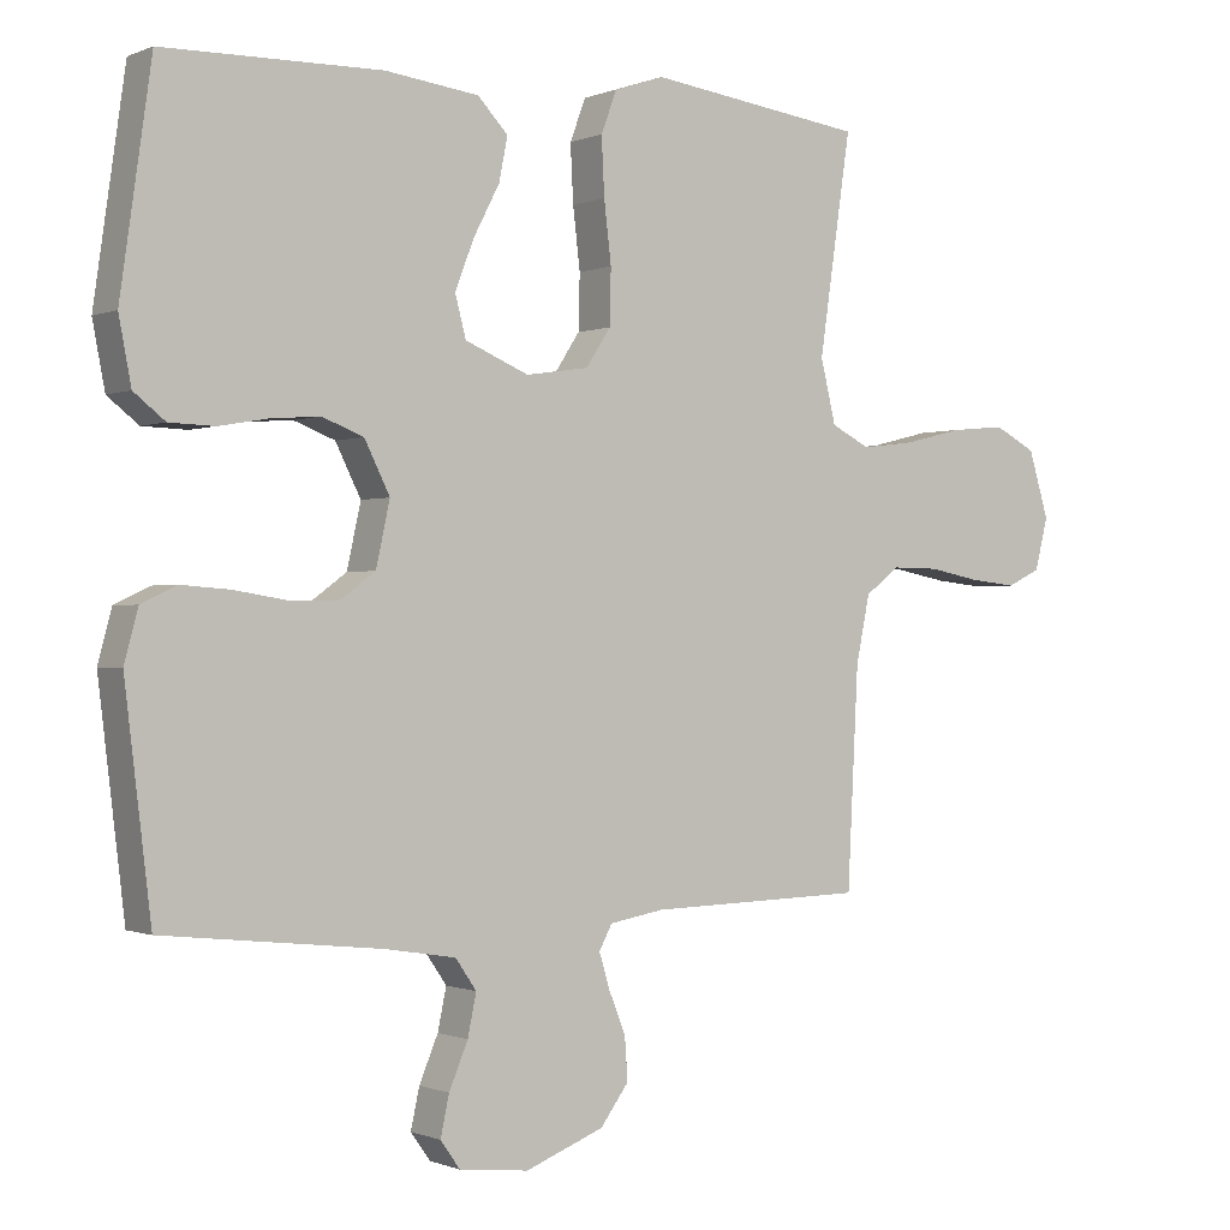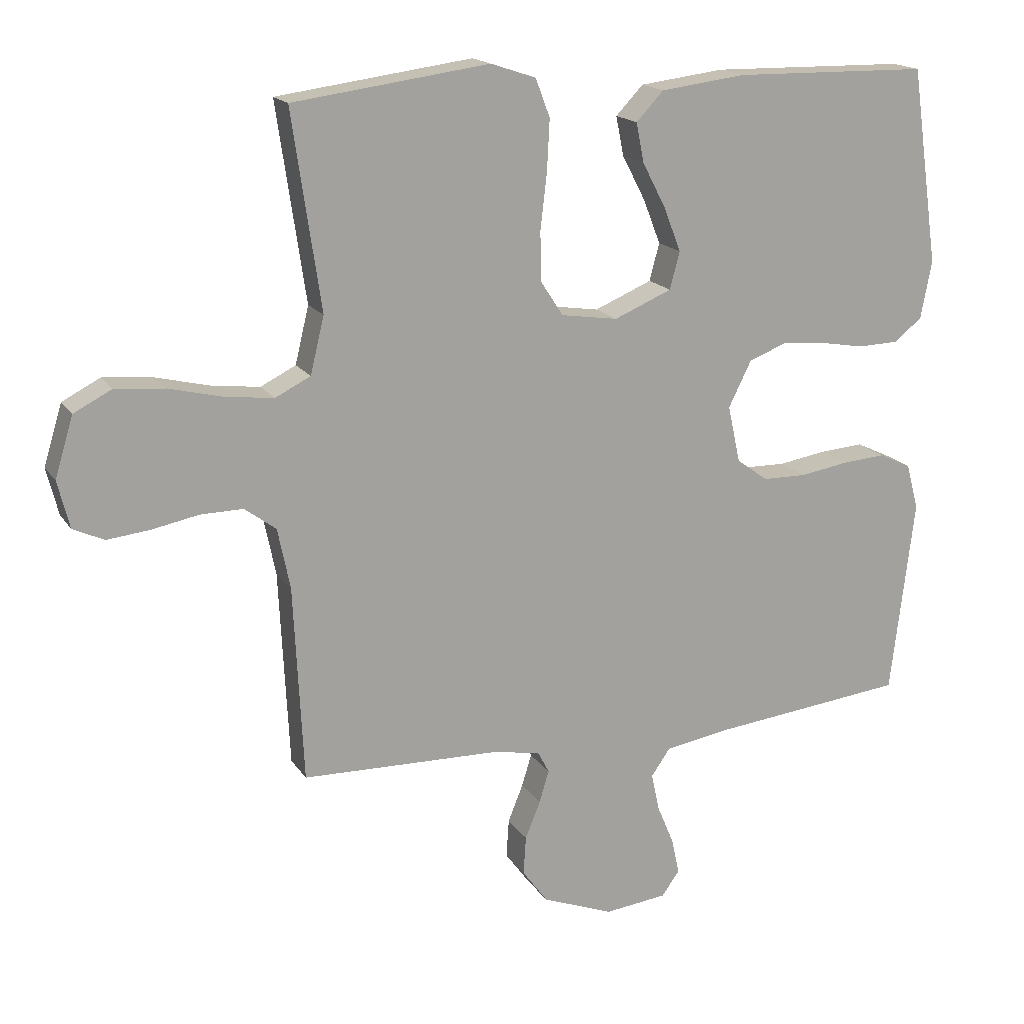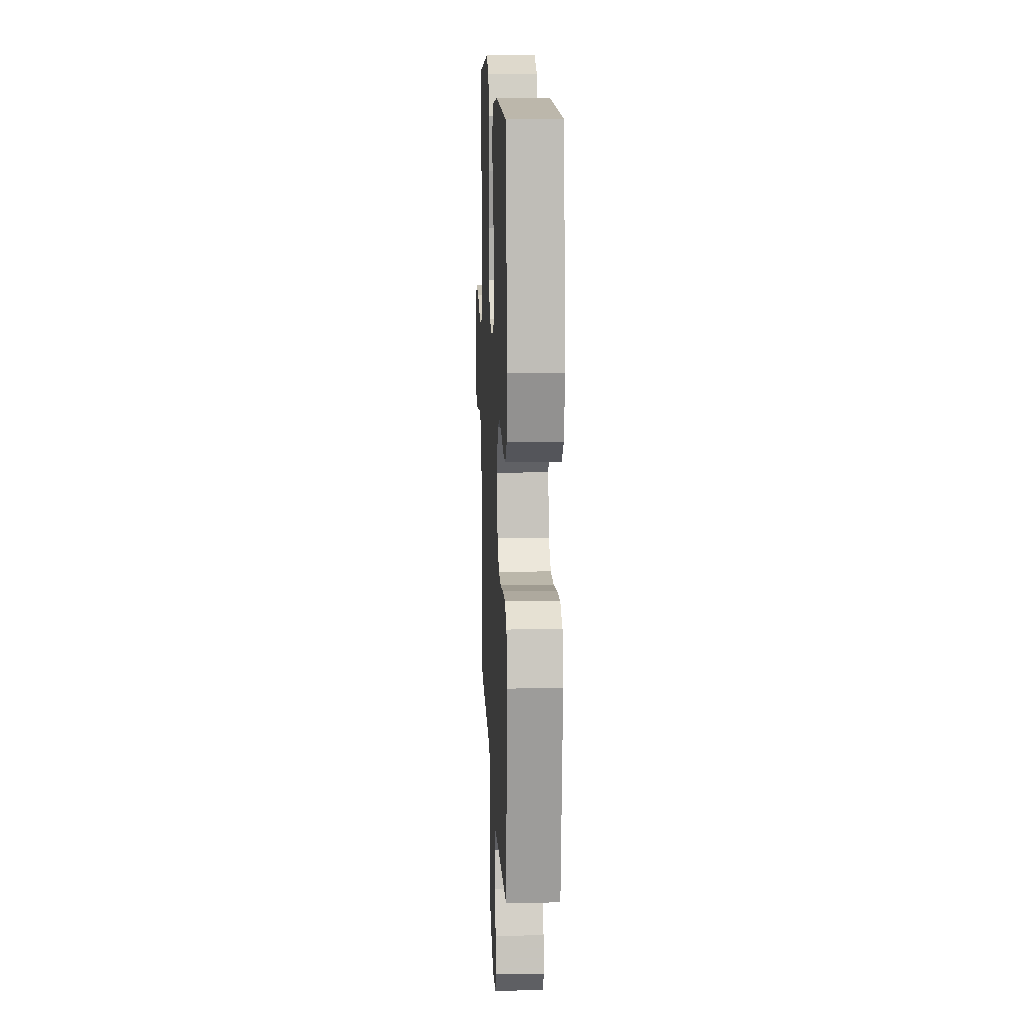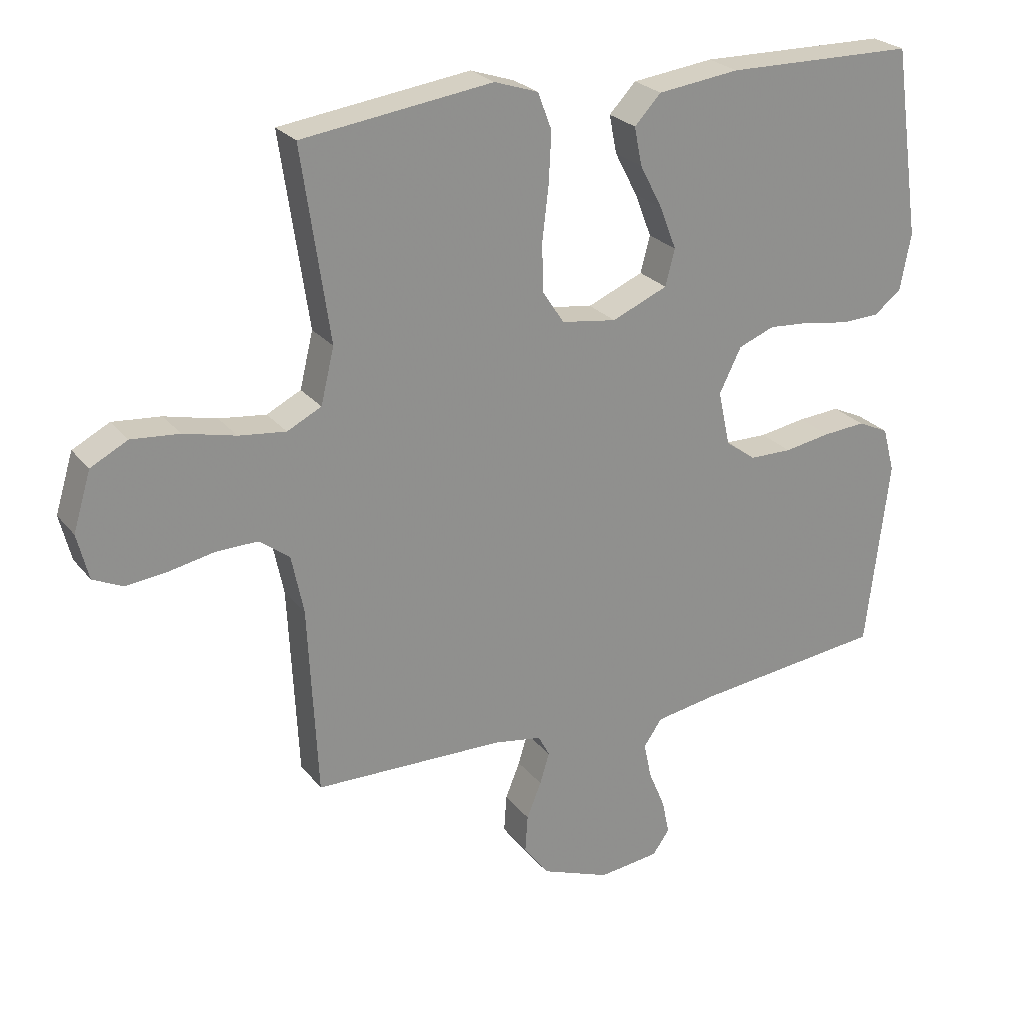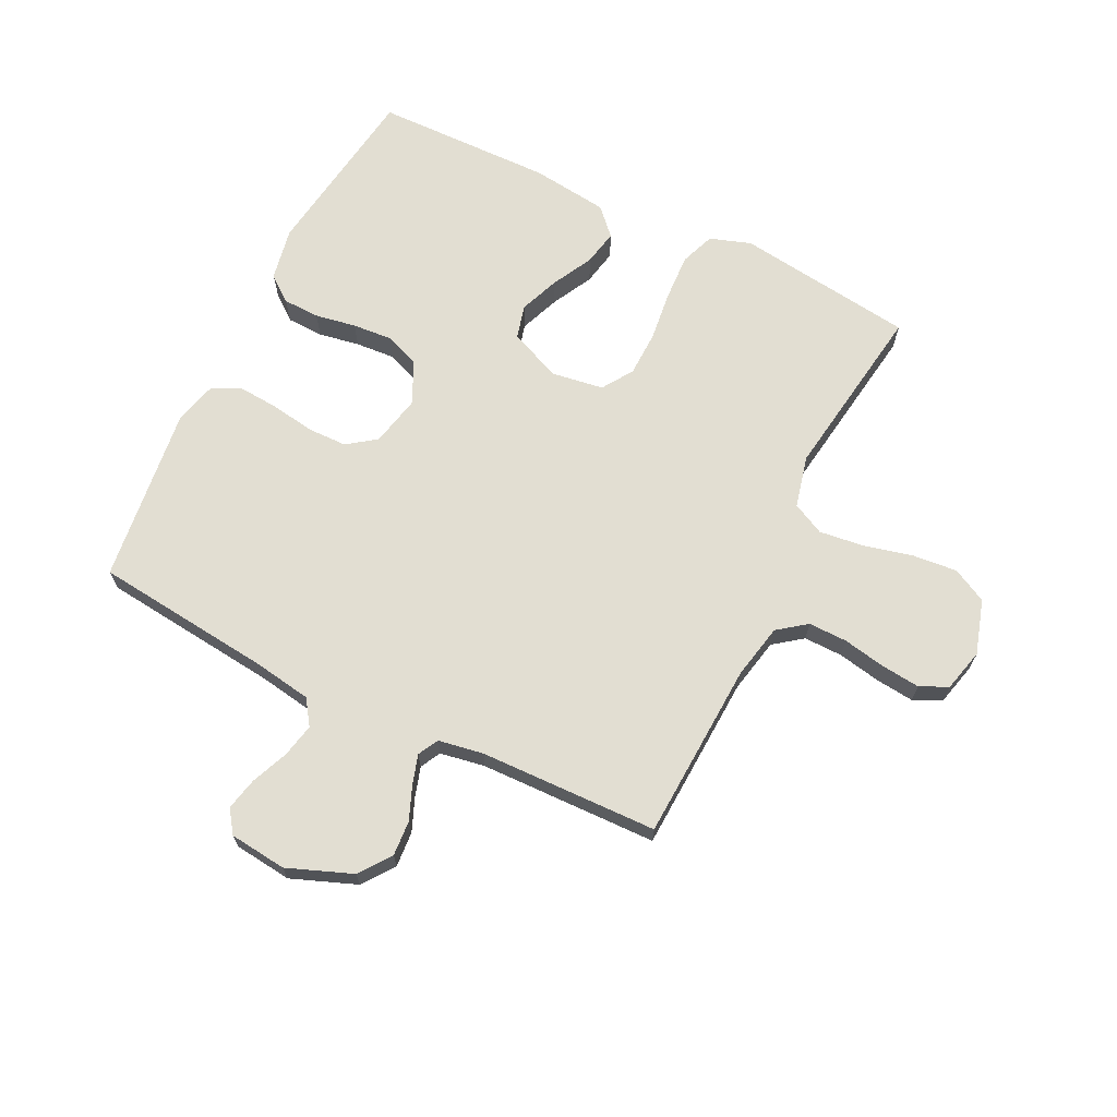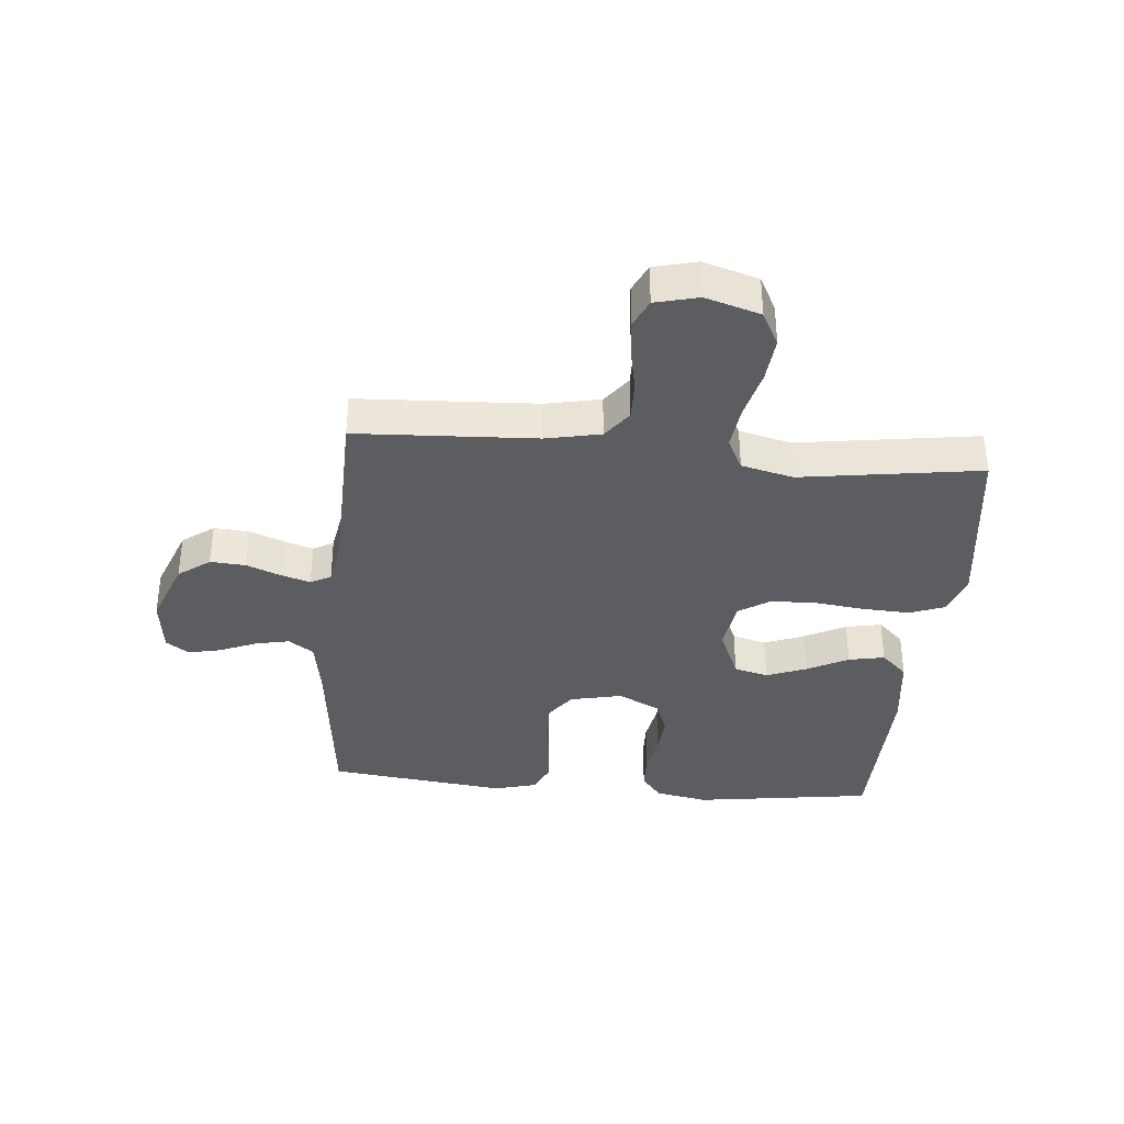
<metadata>
{"format":"obj","ext":"obj","renderer":"f3d","projection":"perspective","resolution":1024,"background":"white","views":[{"elev":-0.5,"azim":145.7,"up":"+Z"},{"elev":17.0,"azim":-22.6,"up":"+Z"},{"elev":13.3,"azim":87.6,"up":"+Z"},{"elev":24.9,"azim":-29.0,"up":"+Z"},{"elev":67.9,"azim":-153.9,"up":"+Y"},{"elev":-36.4,"azim":-95.2,"up":"+Y"}]}
</metadata>
<code>
v 0.5 0.07 0.5
v 0.543 0.07 0.2
v 0.526 0.07 0.111
v 0.483 0.07 0.077
v 0.421 0.07 0.075
v 0.352 0.07 0.087
v 0.285 0.07 0.092
v 0.228 0.07 0.07
v 0.193 0.07 0
v 0.212 0.07 -0.087
v 0.26 0.07 -0.122
v 0.327 0.07 -0.123
v 0.401 0.07 -0.111
v 0.468 0.07 -0.106
v 0.517 0.07 -0.129
v 0.536 0.07 -0.2
v 0.5 0.07 -0.5
v 0.2 0.07 -0.533
v 0.102 0.07 -0.549
v 0.073 0.07 -0.591
v 0.085 0.07 -0.648
v 0.111 0.07 -0.71
v 0.123 0.07 -0.765
v 0.096 0.07 -0.803
v 0 0.07 -0.814
v -0.109 0.07 -0.772
v -0.148 0.07 -0.719
v -0.144 0.07 -0.66
v -0.121 0.07 -0.603
v -0.106 0.07 -0.554
v -0.124 0.07 -0.52
v -0.2 0.07 -0.507
v -0.5 0.07 -0.5
v -0.515 0.07 -0.2
v -0.534 0.07 -0.108
v -0.582 0.07 -0.072
v -0.647 0.07 -0.073
v -0.719 0.07 -0.087
v -0.784 0.07 -0.094
v -0.831 0.07 -0.072
v -0.849 0.07 0
v -0.821 0.07 0.092
v -0.763 0.07 0.122
v -0.687 0.07 0.115
v -0.605 0.07 0.095
v -0.531 0.07 0.086
v -0.477 0.07 0.113
v -0.456 0.07 0.2
v -0.5 0.07 0.5
v -0.2 0.07 0.54
v -0.131 0.07 0.517
v -0.109 0.07 0.459
v -0.113 0.07 0.38
v -0.123 0.07 0.296
v -0.121 0.07 0.22
v -0.087 0.07 0.168
v 0 0.07 0.155
v 0.088 0.07 0.192
v 0.103 0.07 0.249
v 0.077 0.07 0.316
v 0.041 0.07 0.385
v 0.029 0.07 0.445
v 0.071 0.07 0.489
v 0.2 0.07 0.505
v 0.5 0 0.5
v 0.543 0 0.2
v 0.526 0 0.111
v 0.483 0 0.077
v 0.421 0 0.075
v 0.352 0 0.087
v 0.285 0 0.092
v 0.228 0 0.07
v 0.193 0 0
v 0.212 0 -0.087
v 0.26 0 -0.122
v 0.327 0 -0.123
v 0.401 0 -0.111
v 0.468 0 -0.106
v 0.517 0 -0.129
v 0.536 0 -0.2
v 0.5 0 -0.5
v 0.2 0 -0.533
v 0.102 0 -0.549
v 0.073 0 -0.591
v 0.085 0 -0.648
v 0.111 0 -0.71
v 0.123 0 -0.765
v 0.096 0 -0.803
v 0 0 -0.814
v -0.109 0 -0.772
v -0.148 0 -0.719
v -0.144 0 -0.66
v -0.121 0 -0.603
v -0.106 0 -0.554
v -0.124 0 -0.52
v -0.2 0 -0.507
v -0.5 0 -0.5
v -0.515 0 -0.2
v -0.534 0 -0.108
v -0.582 0 -0.072
v -0.647 0 -0.073
v -0.719 0 -0.087
v -0.784 0 -0.094
v -0.831 0 -0.072
v -0.849 0 0
v -0.821 0 0.092
v -0.763 0 0.122
v -0.687 0 0.115
v -0.605 0 0.095
v -0.531 0 0.086
v -0.477 0 0.113
v -0.456 0 0.2
v -0.5 0 0.5
v -0.2 0 0.54
v -0.131 0 0.517
v -0.109 0 0.459
v -0.113 0 0.38
v -0.123 0 0.296
v -0.121 0 0.22
v -0.087 0 0.168
v 0 0 0.155
v 0.088 0 0.192
v 0.103 0 0.249
v 0.077 0 0.316
v 0.041 0 0.385
v 0.029 0 0.445
v 0.071 0 0.489
v 0.2 0 0.505
f 4 5 6
f 3 4 6
f 2 3 6
f 1 2 6
f 64 1 6
f 63 64 6
f 62 63 6
f 61 62 6
f 60 61 6
f 59 60 6 7
f 58 59 7 8
f 57 58 8 9
f 56 57 9 10
f 52 53 54
f 51 52 54
f 50 51 54
f 49 50 54
f 48 49 54
f 47 48 54 55
f 46 47 55 56
f 43 44 45
f 42 43 45
f 41 42 45
f 40 41 45
f 39 40 45
f 38 39 45
f 37 38 45
f 36 37 45 46
f 46 56 10
f 36 46 10
f 35 36 10
f 32 33 34
f 35 10 11
f 34 35 11
f 32 34 11
f 31 32 11
f 27 28 29
f 26 27 29
f 25 26 29
f 24 25 29
f 23 24 29
f 22 23 29
f 21 22 29
f 20 21 29 30
f 31 11 12
f 30 31 12
f 20 30 12
f 19 20 12
f 16 17 18
f 16 18 19
f 15 16 19
f 14 15 19
f 13 14 19
f 12 13 19
f 70 69 68
f 70 68 67
f 70 67 66
f 70 66 65
f 70 65 128
f 70 128 127
f 70 127 126
f 70 126 125
f 70 125 124
f 71 70 124 123
f 72 71 123 122
f 73 72 122 121
f 74 73 121 120
f 118 117 116
f 118 116 115
f 118 115 114
f 118 114 113
f 118 113 112
f 119 118 112 111
f 120 119 111 110
f 109 108 107
f 109 107 106
f 109 106 105
f 109 105 104
f 109 104 103
f 109 103 102
f 109 102 101
f 110 109 101 100
f 74 120 110
f 74 110 100
f 74 100 99
f 98 97 96
f 75 74 99
f 75 99 98
f 75 98 96
f 75 96 95
f 93 92 91
f 93 91 90
f 93 90 89
f 93 89 88
f 93 88 87
f 93 87 86
f 93 86 85
f 94 93 85 84
f 76 75 95
f 76 95 94
f 76 94 84
f 76 84 83
f 82 81 80
f 83 82 80
f 83 80 79
f 83 79 78
f 83 78 77
f 83 77 76
f 1 65 66 2
f 2 66 67 3
f 3 67 68 4
f 4 68 69 5
f 5 69 70 6
f 6 70 71 7
f 7 71 72 8
f 8 72 73 9
f 9 73 74 10
f 10 74 75 11
f 11 75 76 12
f 12 76 77 13
f 13 77 78 14
f 14 78 79 15
f 15 79 80 16
f 16 80 81 17
f 17 81 82 18
f 18 82 83 19
f 19 83 84 20
f 20 84 85 21
f 21 85 86 22
f 22 86 87 23
f 23 87 88 24
f 24 88 89 25
f 25 89 90 26
f 26 90 91 27
f 27 91 92 28
f 28 92 93 29
f 29 93 94 30
f 30 94 95 31
f 31 95 96 32
f 32 96 97 33
f 33 97 98 34
f 34 98 99 35
f 35 99 100 36
f 36 100 101 37
f 37 101 102 38
f 38 102 103 39
f 39 103 104 40
f 40 104 105 41
f 41 105 106 42
f 42 106 107 43
f 43 107 108 44
f 44 108 109 45
f 45 109 110 46
f 46 110 111 47
f 47 111 112 48
f 48 112 113 49
f 49 113 114 50
f 50 114 115 51
f 51 115 116 52
f 52 116 117 53
f 53 117 118 54
f 54 118 119 55
f 55 119 120 56
f 56 120 121 57
f 57 121 122 58
f 58 122 123 59
f 59 123 124 60
f 60 124 125 61
f 61 125 126 62
f 62 126 127 63
f 63 127 128 64
f 64 128 65 1

</code>
